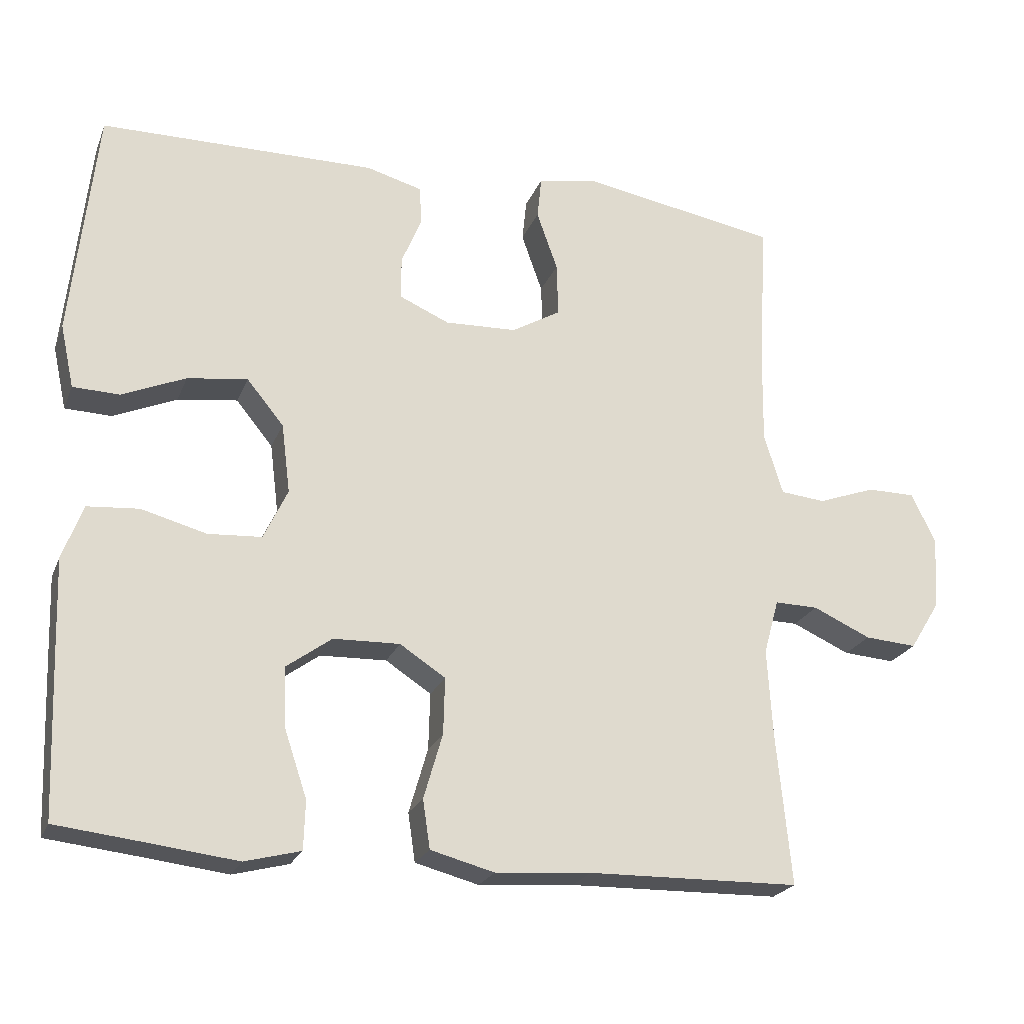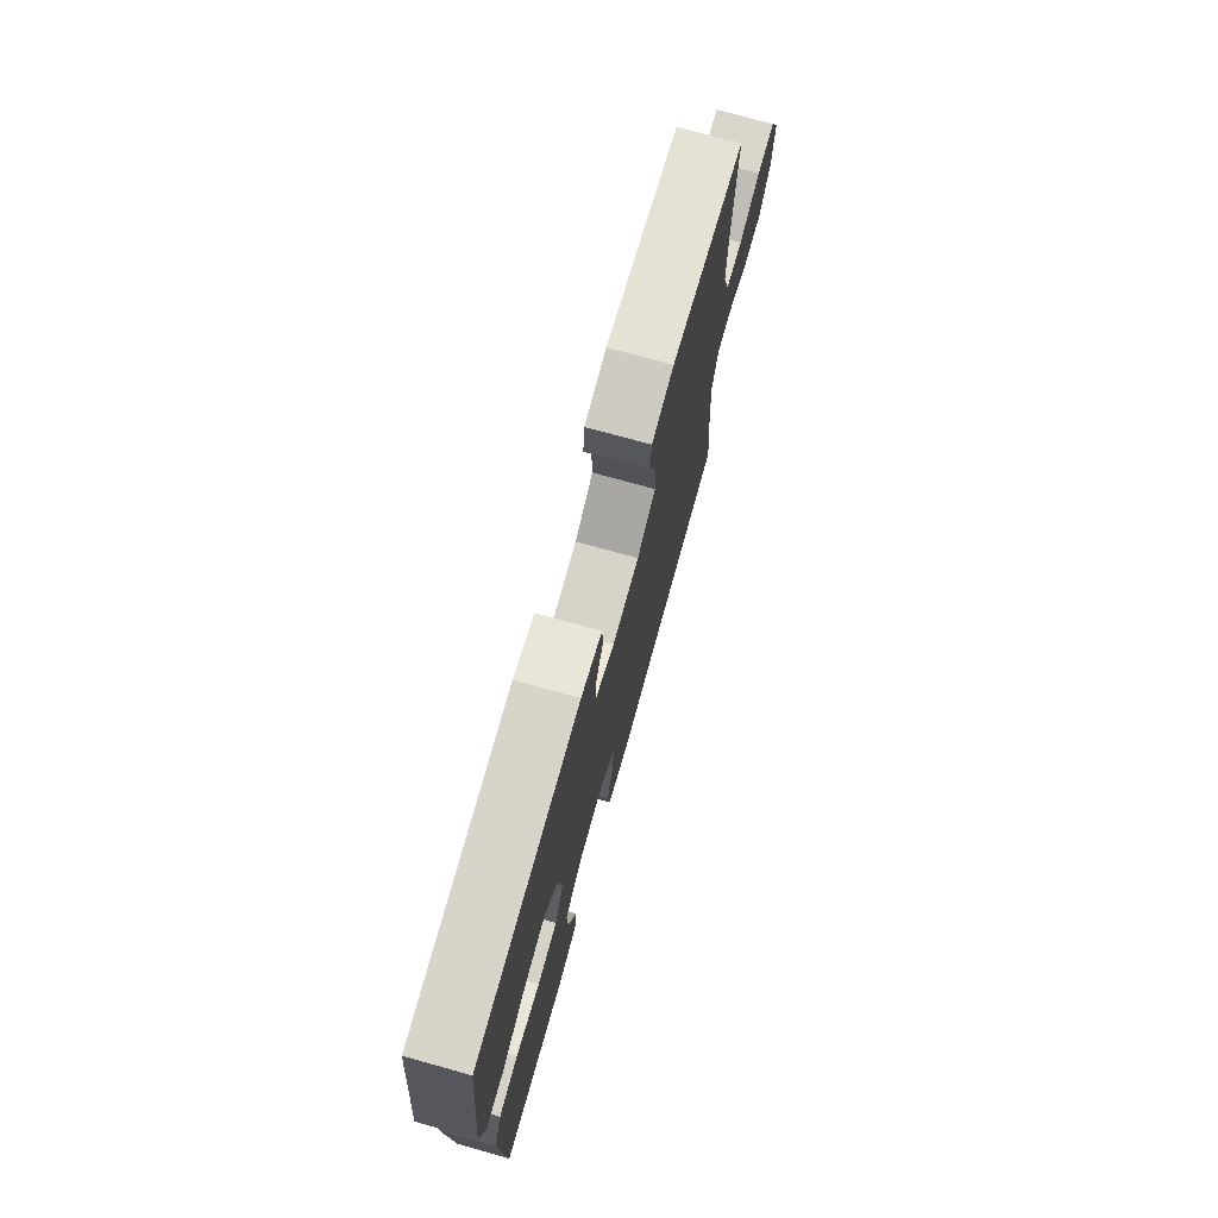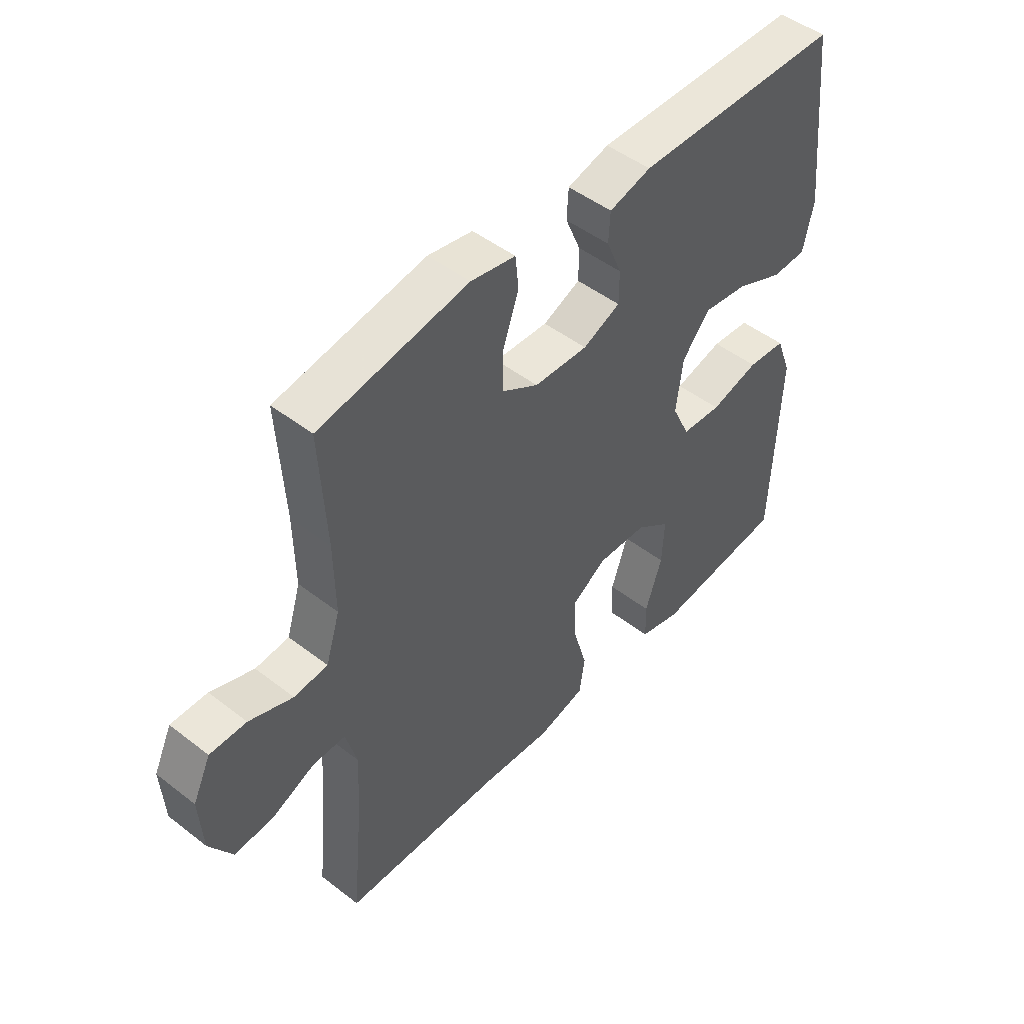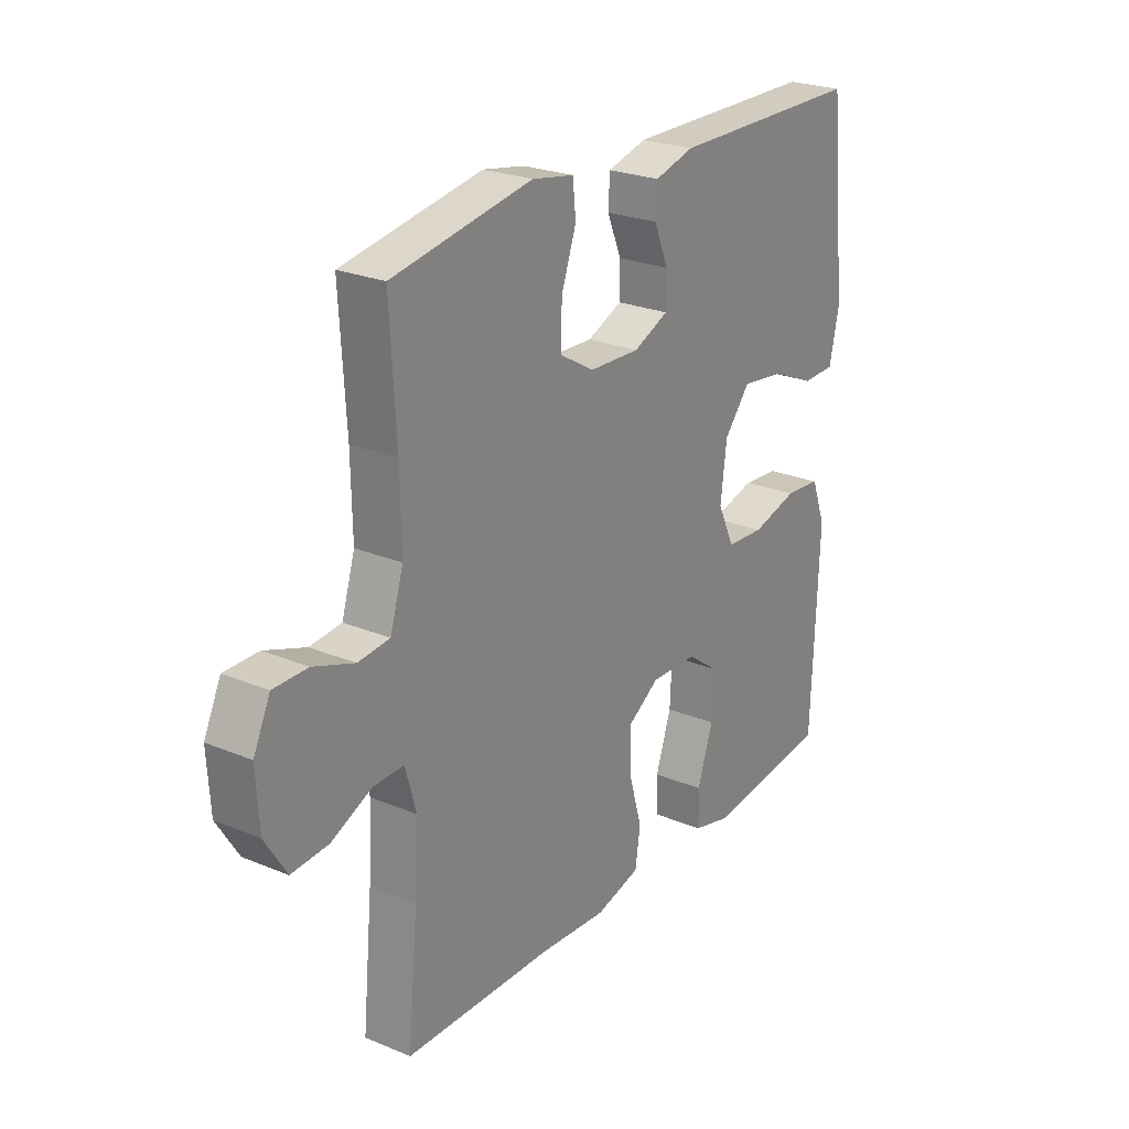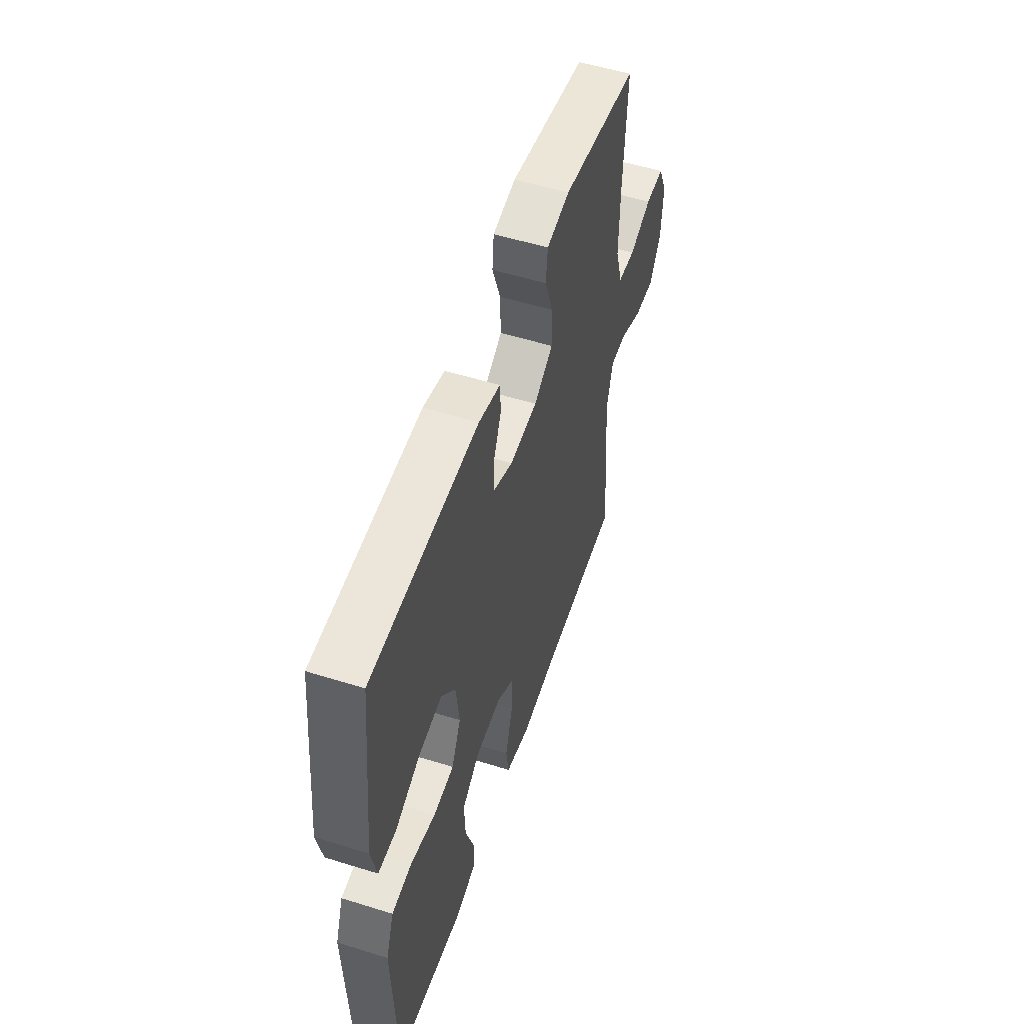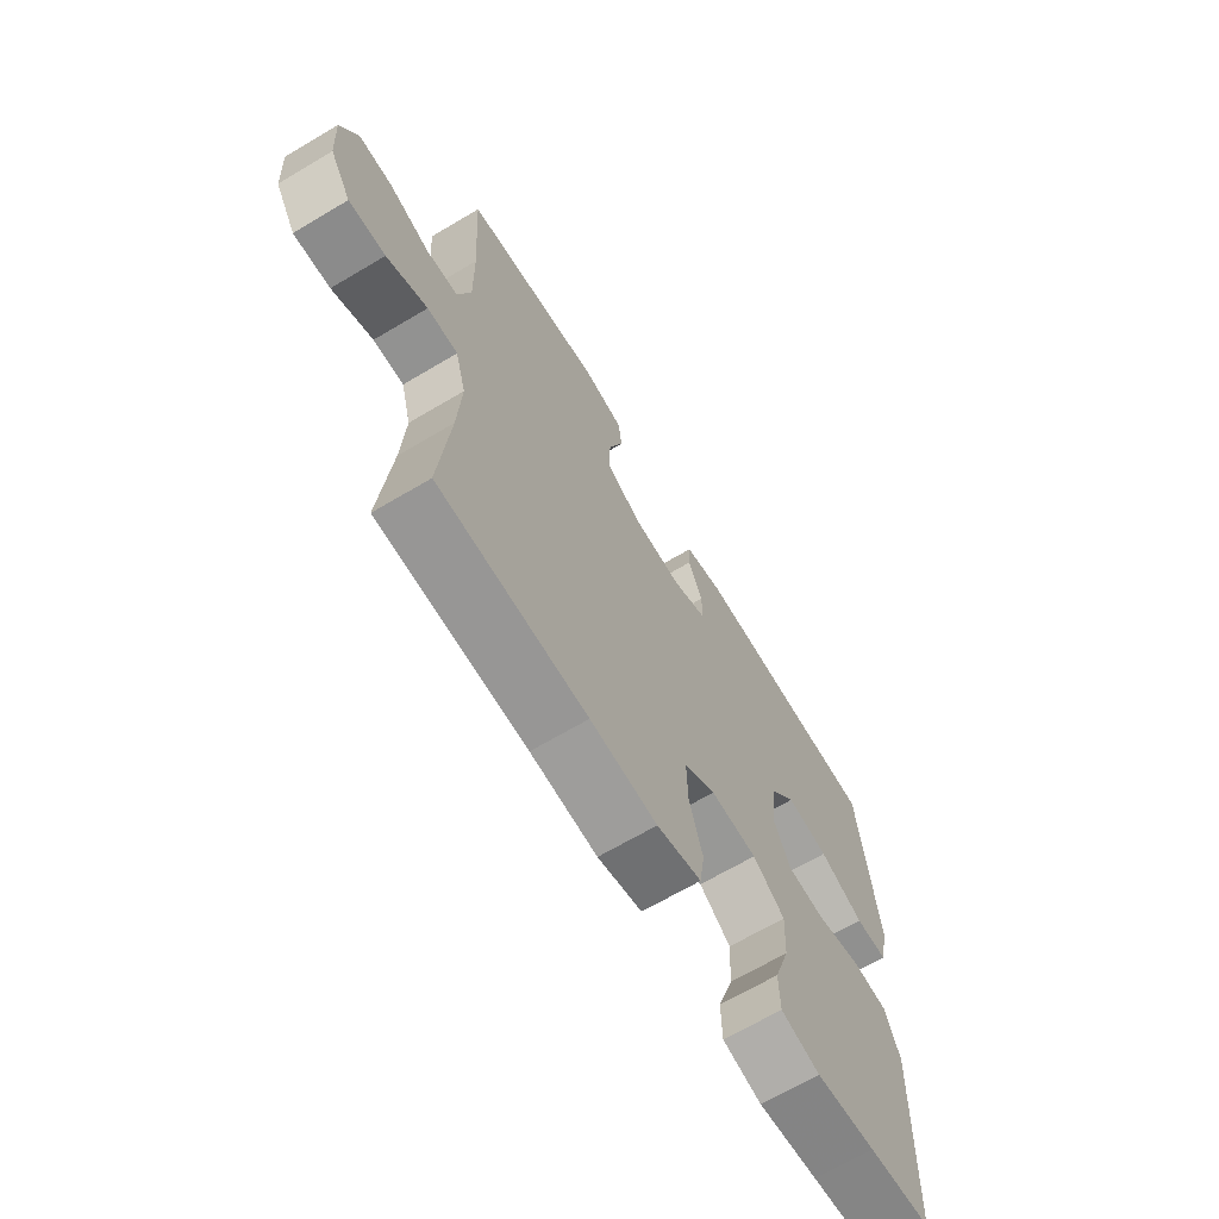
<metadata>
{"format":"obj","ext":"obj","renderer":"f3d","projection":"perspective","resolution":1024,"background":"white","views":[{"elev":-22.9,"azim":161.8,"up":"+Z"},{"elev":74.3,"azim":105.5,"up":"+Z"},{"elev":48.2,"azim":-49.1,"up":"+Z"},{"elev":24.7,"azim":-55.8,"up":"+Z"},{"elev":54.1,"azim":108.3,"up":"+Z"},{"elev":-67.0,"azim":-59.2,"up":"+Z"}]}
</metadata>
<code>
v -0.5 0.07 -0.5
v -0.48 0.07 -0.29
v -0.473 0.07 -0.169
v -0.494 0.07 -0.093
v -0.554 0.07 -0.094
v -0.634 0.07 -0.13
v -0.706 0.07 -0.135
v -0.748 0.07 -0.067
v -0.754 0.07 0.033
v -0.721 0.07 0.103
v -0.654 0.07 0.103
v -0.574 0.07 0.074
v -0.512 0.07 0.08
v -0.486 0.07 0.164
v -0.488 0.07 0.292
v -0.5 0.07 0.5
v -0.226 0.07 0.547
v -0.144 0.07 0.532
v -0.138 0.07 0.473
v -0.167 0.07 0.391
v -0.169 0.07 0.317
v -0.101 0.07 0.277
v -0.002 0.07 0.273
v 0.067 0.07 0.303
v 0.067 0.07 0.362
v 0.039 0.07 0.429
v 0.042 0.07 0.483
v 0.119 0.07 0.504
v 0.5 0.07 0.5
v 0.534 0.07 0.18
v 0.515 0.07 0.093
v 0.451 0.07 0.091
v 0.363 0.07 0.129
v 0.28 0.07 0.14
v 0.229 0.07 0.078
v 0.217 0.07 -0.018
v 0.25 0.07 -0.088
v 0.324 0.07 -0.093
v 0.414 0.07 -0.069
v 0.485 0.07 -0.075
v 0.513 0.07 -0.15
v 0.509 0.07 -0.265
v 0.5 0.07 -0.5
v 0.375 0.07 -0.514
v 0.257 0.07 -0.528
v 0.18 0.07 -0.508
v 0.178 0.07 -0.441
v 0.209 0.07 -0.349
v 0.213 0.07 -0.266
v 0.15 0.07 -0.22
v 0.058 0.07 -0.217
v -0.005 0.07 -0.258
v -0.003 0.07 -0.336
v 0.023 0.07 -0.426
v 0.013 0.07 -0.493
v -0.075 0.07 -0.516
v -0.207 0.07 -0.506
v -0.5 0 -0.5
v -0.48 0 -0.29
v -0.473 0 -0.169
v -0.494 0 -0.093
v -0.554 0 -0.094
v -0.634 0 -0.13
v -0.706 0 -0.135
v -0.748 0 -0.067
v -0.754 0 0.033
v -0.721 0 0.103
v -0.654 0 0.103
v -0.574 0 0.074
v -0.512 0 0.08
v -0.486 0 0.164
v -0.488 0 0.292
v -0.5 0 0.5
v -0.226 0 0.547
v -0.144 0 0.532
v -0.138 0 0.473
v -0.167 0 0.391
v -0.169 0 0.317
v -0.101 0 0.277
v -0.002 0 0.273
v 0.067 0 0.303
v 0.067 0 0.362
v 0.039 0 0.429
v 0.042 0 0.483
v 0.119 0 0.504
v 0.5 0 0.5
v 0.534 0 0.18
v 0.515 0 0.093
v 0.451 0 0.091
v 0.363 0 0.129
v 0.28 0 0.14
v 0.229 0 0.078
v 0.217 0 -0.018
v 0.25 0 -0.088
v 0.324 0 -0.093
v 0.414 0 -0.069
v 0.485 0 -0.075
v 0.513 0 -0.15
v 0.509 0 -0.265
v 0.5 0 -0.5
v 0.375 0 -0.514
v 0.257 0 -0.528
v 0.18 0 -0.508
v 0.178 0 -0.441
v 0.209 0 -0.349
v 0.213 0 -0.266
v 0.15 0 -0.22
v 0.058 0 -0.217
v -0.005 0 -0.258
v -0.003 0 -0.336
v 0.023 0 -0.426
v 0.013 0 -0.493
v -0.075 0 -0.516
v -0.207 0 -0.506
f 54 55 56 57
f 53 54 57 1
f 52 53 1 2
f 51 52 2 3
f 50 51 3 4
f 45 46 47 48
f 44 45 48 49
f 43 44 49
f 42 43 49
f 41 42 49 50
f 38 39 40 41
f 37 38 41 50
f 30 31 32 33
f 30 33 34
f 29 30 34
f 28 29 34 35
f 25 26 27 28
f 24 25 28 35
f 17 18 19 20
f 15 16 17 20
f 14 15 20 21
f 13 14 21 22
f 9 10 11 12
f 9 12 13
f 8 9 13
f 5 6 7 8
f 4 5 8 13
f 36 37 50 4
f 23 24 35 36
f 22 23 36
f 4 13 22 36
f 114 113 112 111
f 58 114 111 110
f 59 58 110 109
f 60 59 109 108
f 61 60 108 107
f 105 104 103 102
f 106 105 102 101
f 106 101 100
f 106 100 99
f 107 106 99 98
f 98 97 96 95
f 107 98 95 94
f 90 89 88 87
f 91 90 87
f 91 87 86
f 92 91 86 85
f 85 84 83 82
f 92 85 82 81
f 77 76 75 74
f 77 74 73 72
f 78 77 72 71
f 79 78 71 70
f 69 68 67 66
f 70 69 66
f 70 66 65
f 65 64 63 62
f 70 65 62 61
f 61 107 94 93
f 93 92 81 80
f 93 80 79
f 93 79 70 61
f 1 58 59 2
f 2 59 60 3
f 3 60 61 4
f 4 61 62 5
f 5 62 63 6
f 6 63 64 7
f 7 64 65 8
f 8 65 66 9
f 9 66 67 10
f 10 67 68 11
f 11 68 69 12
f 12 69 70 13
f 13 70 71 14
f 14 71 72 15
f 15 72 73 16
f 16 73 74 17
f 17 74 75 18
f 18 75 76 19
f 19 76 77 20
f 20 77 78 21
f 21 78 79 22
f 22 79 80 23
f 23 80 81 24
f 24 81 82 25
f 25 82 83 26
f 26 83 84 27
f 27 84 85 28
f 28 85 86 29
f 29 86 87 30
f 30 87 88 31
f 31 88 89 32
f 32 89 90 33
f 33 90 91 34
f 34 91 92 35
f 35 92 93 36
f 36 93 94 37
f 37 94 95 38
f 38 95 96 39
f 39 96 97 40
f 40 97 98 41
f 41 98 99 42
f 42 99 100 43
f 43 100 101 44
f 44 101 102 45
f 45 102 103 46
f 46 103 104 47
f 47 104 105 48
f 48 105 106 49
f 49 106 107 50
f 50 107 108 51
f 51 108 109 52
f 52 109 110 53
f 53 110 111 54
f 54 111 112 55
f 55 112 113 56
f 56 113 114 57
f 57 114 58 1

</code>
